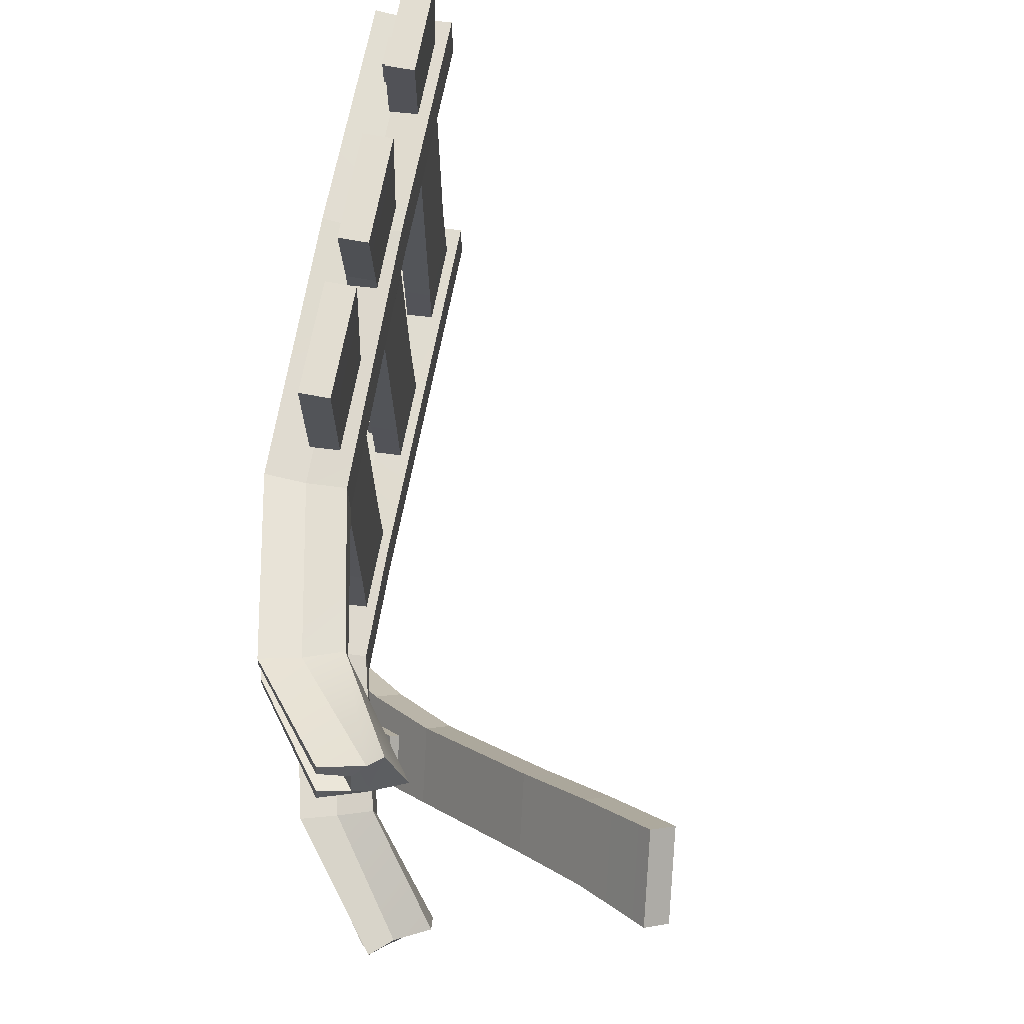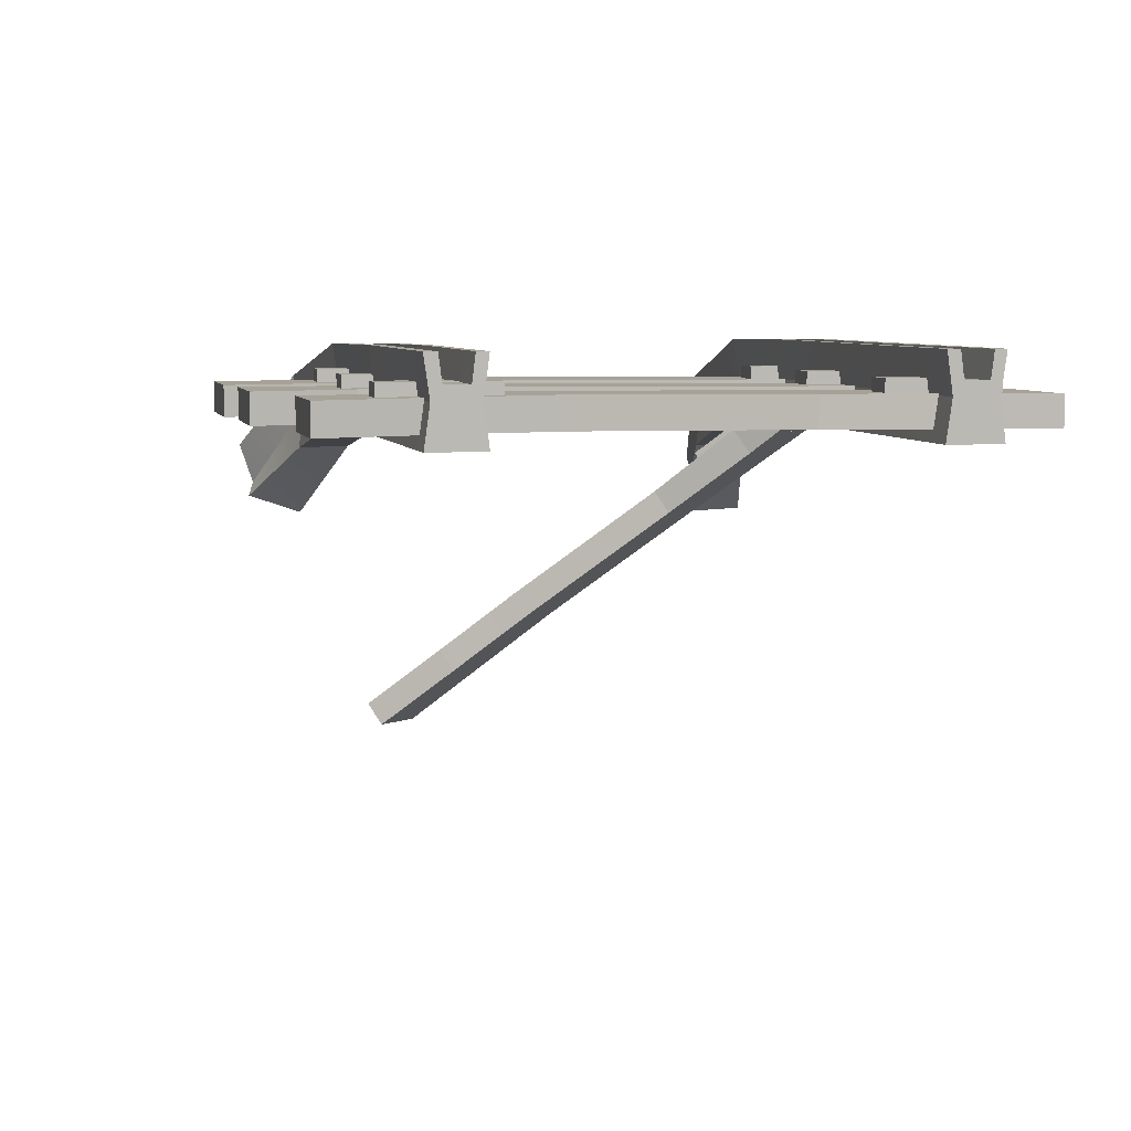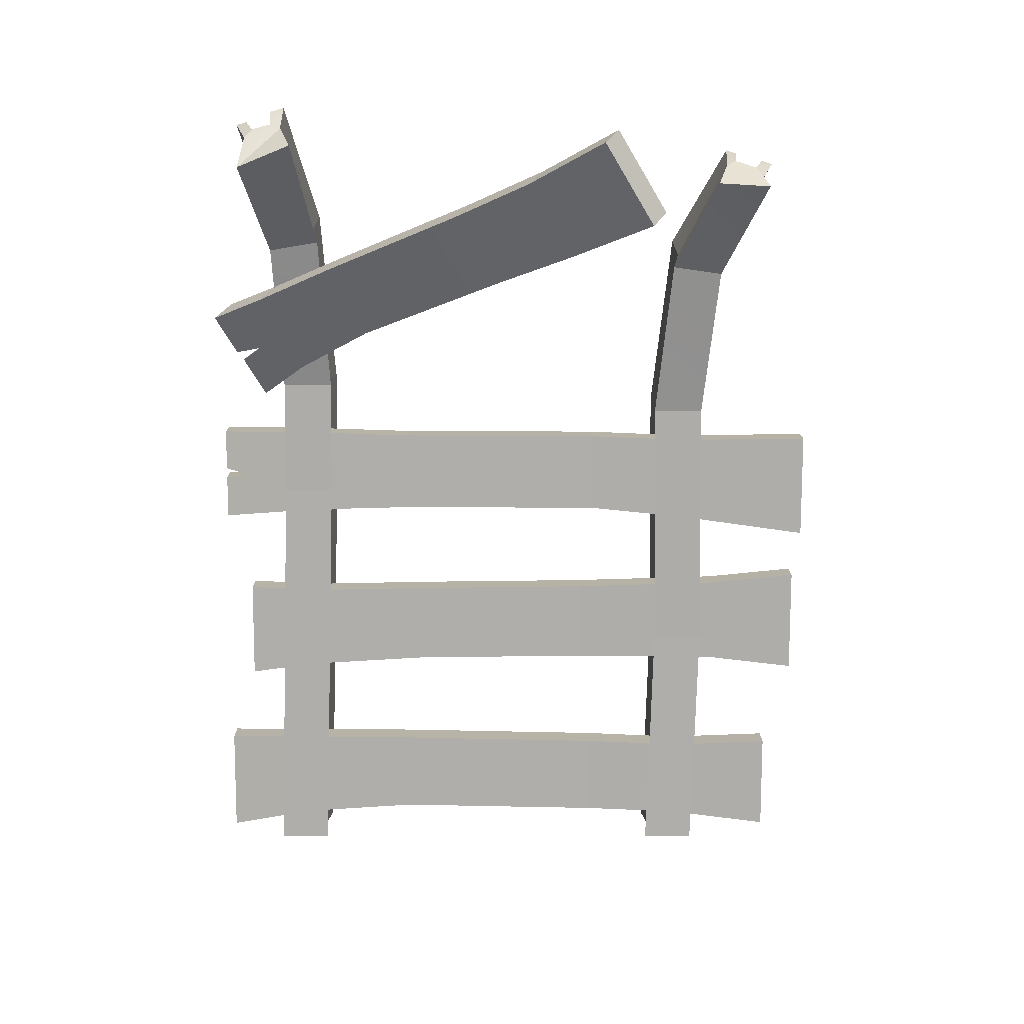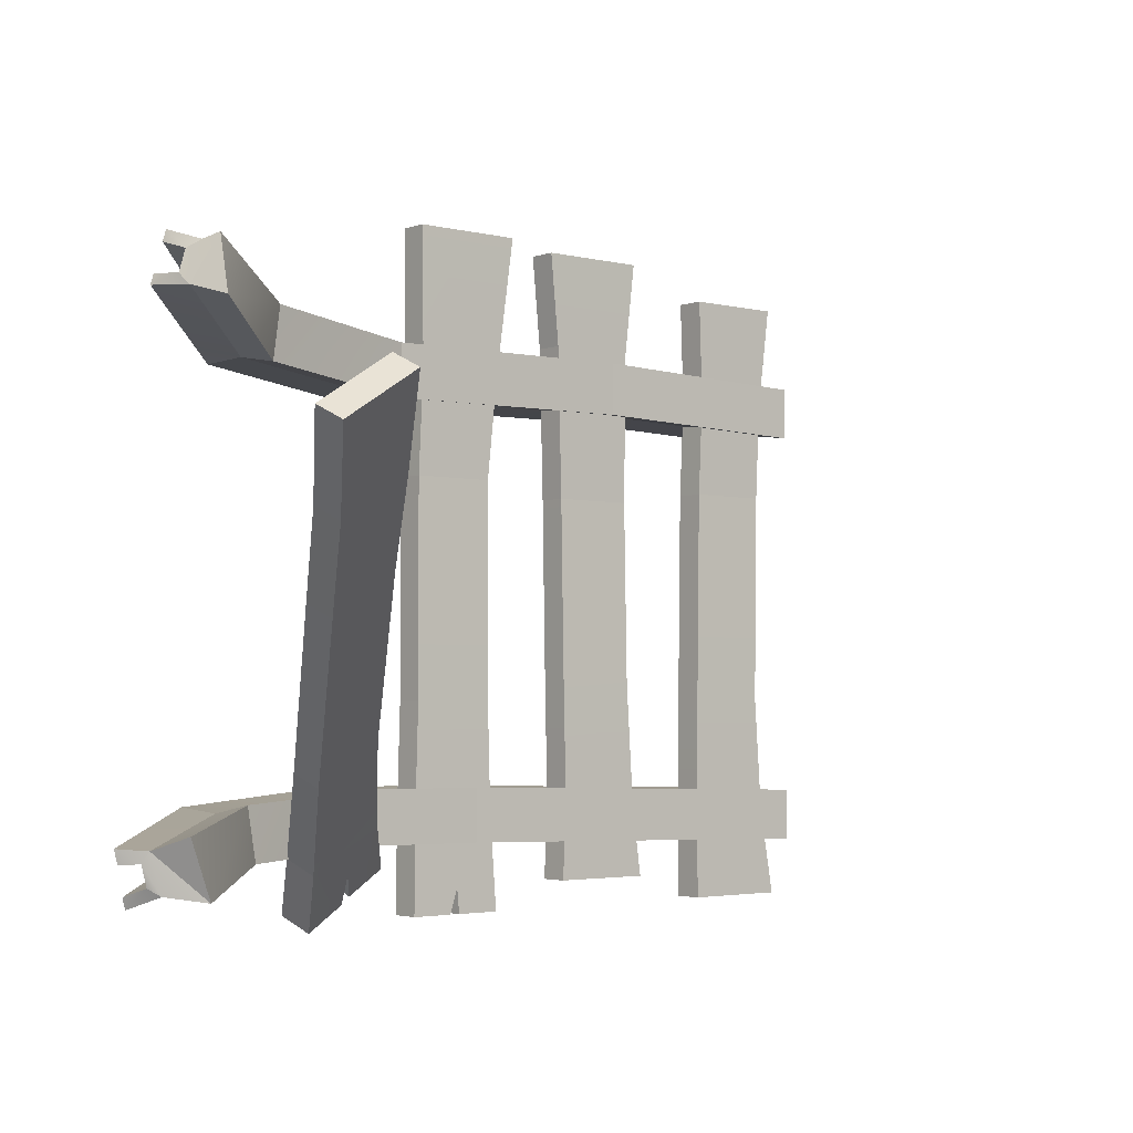
<metadata>
{"format":"obj","ext":"obj","renderer":"f3d","projection":"perspective","resolution":1024,"background":"white","views":[{"elev":68.5,"azim":-79.5,"up":"+Z"},{"elev":6.5,"azim":76.9,"up":"+Y"},{"elev":-77.5,"azim":-90.1,"up":"+Y"},{"elev":-3.1,"azim":-40.1,"up":"+Z"}]}
</metadata>
<code>
o D_Rails_09_Cylinder.324
v 0.9999 -0.02106 0.3599
v 0.9999 0.1271 0.3599
v 0.9999 -0.02106 0.4599
v 0.9999 0.1271 0.4599
v 0.9999 0.1271 0.4374
v 0.9999 0.1271 0.381
v 0.9999 0.07849 0.431
v 0.9999 0.07849 0.387
v 0.9999 0.05301 0.3697
v 0.9999 0.05301 0.4494
v 0.9999 -0.02106 -0.4591
v 0.9999 0.1271 -0.4591
v 0.9999 -0.02106 -0.3591
v 0.9999 0.1271 -0.3591
v 0.9999 0.1271 -0.3816
v 0.9999 0.1271 -0.438
v 0.9999 0.07849 -0.388
v 0.9999 0.07849 -0.432
v 0.9999 0.05301 -0.4493
v 0.9999 0.05301 -0.3696
v -0.5088 -0.2518 -0.4955
v -0.5877 -0.123 -0.5102
v -0.5527 -0.2609 -0.3892
v -0.6223 -0.1458 -0.4105
v -0.478 -0.2384 0.4738
v -0.5368 -0.09583 0.4995
v -0.4696 -0.2011 0.581
v -0.5089 -0.09722 0.5948
v -0.5306 -0.09583 0.52
v -0.5154 -0.09722 0.5735
v -0.5176 -0.1522 0.5145
v -0.5049 -0.1522 0.5566
v -0.4874 -0.1743 0.5703
v -0.5105 -0.1743 0.4941
v -0.5652 -0.1968 -0.4858
v -0.5831 -0.1889 -0.4138
v 0.0874 0 0.6924
v 0.0874 0.05568 0.6924
v 0.0739 -0 -0.5666
v 0.0739 0.05568 -0.5666
v 0.299 0 0.6924
v 0.299 0.05568 0.6924
v 0.2613 -0 -0.5666
v 0.2613 0.05568 -0.5666
v 0.08238 0.001376 -0.1765
v 0.0838 0.004127 0.2317
v 0.0838 0.05981 0.2317
v 0.08238 0.05706 -0.1765
v 0.2438 0.004127 0.2317
v 0.2424 0.001376 -0.1765
v 0.2424 0.05706 -0.1765
v 0.2438 0.05981 0.2317
v 0.3937 0 0.676
v 0.3937 0.05568 0.676
v 0.4232 -0 -0.5175
v 0.4232 0.05568 -0.5175
v 0.604 0 0.676
v 0.604 0.05568 0.676
v 0.6187 -0 -0.5175
v 0.6187 0.05568 -0.5175
v 0.426 0.001376 -0.1442
v 0.422 0.004127 0.2066
v 0.422 0.05981 0.2066
v 0.426 0.05706 -0.1442
v 0.582 0.004127 0.2066
v 0.5859 0.001376 -0.1442
v 0.5859 0.05706 -0.1442
v 0.582 0.05981 0.2066
v 0.7807 -0 0.6225
v 0.7807 0.05568 0.6225
v 0.7712 -0 -0.5674
v 0.7712 0.05568 -0.5674
v 0.9736 -0 0.6225
v 0.9736 0.05568 0.6225
v 0.9775 -0 -0.5674
v 0.9775 0.05568 -0.5674
v 0.7735 0.001376 -0.175
v 0.7819 0.004127 0.2342
v 0.7819 0.05981 0.2342
v 0.7735 0.05706 -0.175
v 0.9418 0.004127 0.2342
v 0.9335 0.001376 -0.175
v 0.9335 0.05706 -0.175
v 0.9418 0.05981 0.2342
v -0.5932 -0.123 -0.4893
v -0.6152 -0.1458 -0.4371
v -0.5807 -0.1768 -0.4728
v -0.5909 -0.1768 -0.4343
v -0.3669 -0.007386 -0.3888
v -0.3603 -0.007386 -0.4282
v -0.3821 0.04148 -0.3851
v -0.3737 0.04148 -0.4353
v 0.07563 0.05622 -0.3841
v 0.248 0.000538 -0.3841
v 0.07563 0.000538 -0.3841
v 0.248 0.05622 -0.3841
v 0.09146 0.001651 0.4282
v 0.2628 0.05733 0.4282
v 0.09146 0.05733 0.4282
v 0.2628 0.001651 0.4282
v 0.4308 0.05618 -0.3813
v 0.6002 0.000502 -0.3813
v 0.4308 0.000502 -0.3813
v 0.6002 0.05618 -0.3813
v 0.4122 0.001419 0.4984
v 0.5836 0.0571 0.4984
v 0.4122 0.0571 0.4984
v 0.5836 0.001419 0.4984
v 0.7716 0.05616 -0.4
v 0.9482 0.000477 -0.4
v 0.7716 0.000477 -0.4
v 0.9482 0.05616 -0.4
v 0.7893 0.002102 0.4247
v 0.9493 0.05778 0.4247
v 0.7893 0.05778 0.4247
v 0.9493 0.002102 0.4247
v 0.1566 0.05568 -0.5666
v 0.1746 0.05568 -0.5666
v 0.1756 -0 -0.5666
v 0.1555 -0 -0.5666
v 0.171 0.000145 -0.5176
v 0.1732 0.05586 -0.5069
v 0.5883 -0.01945 -0.4473
v 0.2013 -0.01784 -0.4368
v -0.03124 -0.02106 -0.4342
v -0.03124 0.1271 -0.4342
v 0.2013 0.1303 -0.4368
v 0.5883 0.1287 -0.4473
v -0.03124 -0.02106 -0.3342
v 0.2013 -0.01784 -0.3368
v 0.5883 -0.01945 -0.3473
v 0.5883 0.1287 -0.3473
v 0.2013 0.1303 -0.3368
v -0.03124 0.1271 -0.3342
v 0.5325 -0.01945 0.3736
v 0.02212 -0.02588 0.3658
v 0.02212 0.1223 0.3658
v 0.5325 0.1287 0.3736
v 0.02212 -0.02588 0.4658
v 0.5325 -0.01945 0.4736
v 0.5325 0.1287 0.4736
v 0.02212 0.1223 0.4658
v 0.5325 0.1287 0.3916
v 0.02212 0.1223 0.3871
v 0.5325 0.1287 0.4479
v 0.02212 0.1223 0.4435
v 0.5325 0.0801 0.3966
v 0.02213 0.07367 0.3932
v 0.5325 0.0801 0.4406
v 0.02213 0.07367 0.4371
v 0.5325 0.05462 0.4616
v 0.02212 0.04819 0.4554
v 0.02212 0.04819 0.3757
v 0.5325 0.05462 0.3819
v -0.03124 0.05301 -0.4244
v 0.2013 0.05623 -0.4264
v 0.5883 0.05462 -0.4345
v 0.5883 0.05462 -0.3569
v 0.2013 0.05623 -0.3489
v -0.03124 0.05301 -0.3468
v 0.5883 0.1287 -0.4193
v -0.03124 0.1271 -0.4127
v 0.2013 0.1303 -0.414
v 0.5883 0.1287 -0.3684
v 0.2013 0.1303 -0.3631
v -0.03124 0.1271 -0.3618
v 0.5883 0.07776 -0.413
v -0.03125 0.07615 -0.4078
v 0.2013 0.07937 -0.4089
v 0.5883 0.07776 -0.3731
v 0.2013 0.07937 -0.369
v -0.03125 0.07615 -0.3679
v -0.364 -0.02959 -0.3669
v -0.3511 -0.02959 -0.4434
v -0.3135 -0.01917 0.4095
v -0.3024 -0.01917 0.4884
v -0.312 0.005273 0.4713
v -0.3181 0.005273 0.4278
v -0.3247 0.05189 0.4795
v -0.3325 0.05189 0.4237
v 0.151 0.05 0.5183
v 0.151 0.08 0.5183
v 0.151 0.05 0.3183
v 0.151 0.08 0.3183
v 0.211 0.05 0.5183
v 0.211 0.08 0.5183
v 0.211 0.05 0.3183
v 0.211 0.08 0.3183
v 0.4717 0.05 0.5183
v 0.4717 0.08 0.5183
v 0.4717 0.05 0.3183
v 0.4717 0.08 0.3183
v 0.5317 0.05 0.5183
v 0.5317 0.08 0.5183
v 0.5317 0.05 0.3183
v 0.5317 0.08 0.3183
v 0.8485 0.05 0.5183
v 0.8485 0.08 0.5183
v 0.8485 0.05 0.3183
v 0.8485 0.08 0.3183
v 0.9085 0.05 0.5183
v 0.9085 0.08 0.5183
v 0.9085 0.05 0.3183
v 0.9085 0.08 0.3183
v -0.3216 0.05189 0.5016
v -0.2802 -0.09024 0.4957
v -0.3355 0.05189 0.4025
v -0.2942 -0.09024 0.3967
v -0.3867 0.04148 -0.358
v -0.3455 -0.1007 -0.351
v -0.3701 0.04148 -0.4566
v -0.3289 -0.1007 -0.4497
v 0.151 0.05 -0.2932
v 0.151 0.08 -0.2932
v 0.151 0.05 -0.4932
v 0.151 0.08 -0.4932
v 0.211 0.05 -0.2932
v 0.211 0.08 -0.2932
v 0.211 0.05 -0.4932
v 0.211 0.08 -0.4932
v 0.4717 0.05 -0.2932
v 0.4717 0.08 -0.2932
v 0.4717 0.05 -0.4932
v 0.4717 0.08 -0.4932
v 0.5317 0.05 -0.2932
v 0.5317 0.08 -0.2932
v 0.5317 0.05 -0.4932
v 0.5317 0.08 -0.4932
v 0.8485 0.05 -0.2932
v 0.8485 0.08 -0.2932
v 0.8485 0.05 -0.4932
v 0.8485 0.08 -0.4932
v 0.9085 0.05 -0.2932
v 0.9085 0.08 -0.2932
v 0.9085 0.05 -0.4932
v 0.9085 0.08 -0.4932
v -0.579 -0.7069 0.2226
v -0.5993 -0.6647 0.248
v -0.1787 -0.03614 -0.5785
v -0.2022 0.01247 -0.5492
v -0.4293 -0.6888 0.3125
v -0.4497 -0.6466 0.3379
v -0.0135 -0.01869 -0.475
v -0.03696 0.02992 -0.4458
v -0.3014 -0.2433 -0.3216
v -0.427 -0.4626 -0.05286
v -0.4474 -0.4204 -0.02744
v -0.3217 -0.2012 -0.2961
v -0.2974 -0.4469 0.02505
v -0.1717 -0.2277 -0.2437
v -0.1921 -0.1855 -0.2182
v -0.3177 -0.4047 0.05046
v -0.2494 -0.07363 -0.4452
v -0.08314 -0.103 -0.387
v -0.2268 -0.1204 -0.4733
v -0.1057 -0.05628 -0.3588
v -0.4978 -0.5852 0.08787
v -0.3821 -0.5265 0.1951
v -0.5182 -0.543 0.1133
v -0.3617 -0.5687 0.1696
v -0.1249 0.02179 -0.5027
v -0.1094 0.02118 -0.4893
v -0.08816 -0.0277 -0.5199
v -0.1039 -0.02711 -0.5335
v -0.1188 -0.06628 -0.4795
v -0.1435 -0.01971 -0.449
v -0.2357 -0.1369 -0.3481
v -0.2467 -0.1141 -0.3344
v -0.1715 -0.02831 -0.4768
v -0.1824 -0.005578 -0.4631
v -0.1871 -0.131 -0.3189
v -0.1981 -0.1083 -0.3052
v -0.1228 -0.02244 -0.4476
v -0.1338 0.000292 -0.4339
f 205 30 28
f 177 30 179
f 180 26 29
f 175 26 207
f 172 90 89
f 144 207 180
f 178 29 31
f 150 179 146
f 168 92 90
f 139 176 206
f 162 211 92
f 142 179 205
f 95 40 39
f 100 42 41
f 100 37 97
f 98 38 42
f 96 48 51
f 51 47 52
f 94 45 95
f 50 46 45
f 96 50 94
f 51 49 50
f 99 46 97
f 46 48 45
f 34 33 32
f 87 22 35
f 103 56 55
f 108 58 57
f 108 53 105
f 106 54 58
f 101 67 104
f 64 68 67
f 103 66 61
f 61 65 62
f 104 66 102
f 67 65 66
f 107 62 105
f 62 64 61
f 208 34 175
f 41 38 37
f 57 54 53
f 56 59 55
f 40 120 39
f 177 31 32
f 111 72 71
f 116 74 73
f 116 69 113
f 114 70 74
f 109 83 112
f 83 79 84
f 111 82 77
f 82 78 77
f 112 82 110
f 83 81 82
f 115 78 113
f 78 80 77
f 73 70 69
f 72 75 71
f 88 87 35
f 176 28 33
f 173 24 36
f 210 36 23
f 210 21 212
f 174 22 211
f 152 205 176
f 160 209 173
f 125 174 155
f 32 28 30
f 44 94 43
f 94 95 121
f 93 96 122
f 45 93 95
f 38 97 37
f 52 99 98
f 49 97 46
f 49 98 100
f 60 102 59
f 55 102 103
f 56 104 60
f 61 101 103
f 54 105 53
f 63 106 68
f 62 108 105
f 65 106 108
f 76 110 75
f 71 110 111
f 72 112 76
f 77 109 111
f 70 113 69
f 84 115 114
f 81 113 78
f 81 114 116
f 119 44 43
f 121 117 122
f 121 118 119
f 138 144 143
f 155 124 125
f 124 157 123
f 133 166 134
f 125 130 129
f 124 131 130
f 132 159 158
f 159 134 160
f 126 156 155
f 156 128 157
f 135 139 136
f 151 142 152
f 137 154 153
f 146 149 150
f 142 145 146
f 147 150 149
f 144 147 143
f 140 152 139
f 153 135 136
f 130 160 129
f 158 130 131
f 161 169 167
f 166 171 172
f 162 169 163
f 126 163 127
f 132 165 133
f 127 161 128
f 169 170 167
f 168 171 169
f 164 171 165
f 24 88 36
f 212 35 174
f 211 85 92
f 26 31 29
f 90 85 87
f 129 212 125
f 150 178 177
f 139 208 136
f 155 211 126
f 129 173 210
f 182 183 181
f 184 187 183
f 188 185 187
f 186 181 185
f 184 186 188
f 190 191 189
f 192 195 191
f 196 193 195
f 194 189 193
f 192 194 196
f 198 199 197
f 200 203 199
f 204 201 203
f 202 197 201
f 200 202 204
f 91 24 209
f 206 25 208
f 206 33 27
f 89 86 91
f 89 87 88
f 134 91 209
f 148 180 178
f 136 175 153
f 172 91 166
f 153 207 137
f 214 215 213
f 216 219 215
f 220 217 219
f 218 213 217
f 216 218 220
f 222 223 221
f 224 227 223
f 228 225 227
f 226 221 225
f 224 226 228
f 230 231 229
f 232 235 231
f 236 233 235
f 234 229 233
f 232 234 236
f 21 23 36
f 27 34 25
f 255 240 239
f 260 242 241
f 257 241 237
f 259 242 258
f 253 251 256
f 251 247 252
f 255 250 245
f 250 246 245
f 256 250 254
f 251 249 250
f 259 246 257
f 246 248 245
f 241 238 237
f 240 264 239
f 244 254 243
f 254 255 265
f 253 256 266
f 245 253 255
f 238 257 237
f 252 259 258
f 249 257 246
f 249 258 260
f 265 261 266
f 262 243 263
f 265 262 263
f 268 269 267
f 269 274 273
f 273 272 271
f 272 267 271
f 274 268 272
f 3 135 1
f 135 9 1
f 154 2 9
f 138 6 2
f 6 147 8
f 147 7 8
f 149 5 7
f 145 4 5
f 4 151 10
f 151 3 10
f 13 123 11
f 123 19 11
f 19 128 12
f 128 16 12
f 161 18 16
f 167 17 18
f 170 15 17
f 164 14 15
f 14 158 20
f 158 13 20
f 7 10 9
f 17 20 19
f 205 179 30
f 177 32 30
f 180 207 26
f 175 34 26
f 172 168 90
f 144 137 207
f 178 180 29
f 150 177 179
f 168 162 92
f 139 152 176
f 162 126 211
f 142 146 179
f 95 93 40
f 100 98 42
f 100 41 37
f 98 99 38
f 96 93 48
f 51 48 47
f 94 50 45
f 50 49 46
f 96 51 50
f 51 52 49
f 99 47 46
f 46 47 48
f 32 31 34
f 34 27 33
f 87 85 22
f 103 101 56
f 108 106 58
f 108 57 53
f 106 107 54
f 101 64 67
f 64 63 68
f 103 102 66
f 61 66 65
f 104 67 66
f 67 68 65
f 107 63 62
f 62 63 64
f 208 25 34
f 41 42 38
f 57 58 54
f 56 60 59
f 40 117 120
f 177 178 31
f 111 109 72
f 116 114 74
f 116 73 69
f 114 115 70
f 109 80 83
f 83 80 79
f 111 110 82
f 82 81 78
f 112 83 82
f 83 84 81
f 115 79 78
f 78 79 80
f 73 74 70
f 72 76 75
f 21 36 35
f 36 88 35
f 176 205 28
f 173 209 24
f 210 173 36
f 210 23 21
f 174 35 22
f 152 142 205
f 160 134 209
f 125 212 174
f 32 33 28
f 44 96 94
f 95 39 121
f 39 120 121
f 121 119 43
f 43 94 121
f 96 44 122
f 44 118 122
f 122 117 40
f 40 93 122
f 45 48 93
f 38 99 97
f 52 47 99
f 49 100 97
f 49 52 98
f 60 104 102
f 55 59 102
f 56 101 104
f 61 64 101
f 54 107 105
f 63 107 106
f 62 65 108
f 65 68 106
f 76 112 110
f 71 75 110
f 72 109 112
f 77 80 109
f 70 115 113
f 84 79 115
f 81 116 113
f 81 84 114
f 119 118 44
f 121 120 117
f 121 122 118
f 138 137 144
f 155 156 124
f 124 156 157
f 133 165 166
f 125 124 130
f 124 123 131
f 132 133 159
f 159 133 134
f 126 127 156
f 156 127 128
f 135 140 139
f 151 141 142
f 137 138 154
f 146 145 149
f 142 141 145
f 147 148 150
f 144 148 147
f 140 151 152
f 153 154 135
f 130 159 160
f 158 159 130
f 161 163 169
f 166 165 171
f 162 168 169
f 126 162 163
f 132 164 165
f 127 163 161
f 169 171 170
f 168 172 171
f 164 170 171
f 24 86 88
f 212 21 35
f 211 22 85
f 26 34 31
f 90 92 85
f 129 210 212
f 150 148 178
f 139 206 208
f 155 174 211
f 129 160 173
f 182 184 183
f 184 188 187
f 188 186 185
f 186 182 181
f 184 182 186
f 190 192 191
f 192 196 195
f 196 194 193
f 194 190 189
f 192 190 194
f 198 200 199
f 200 204 203
f 204 202 201
f 202 198 197
f 200 198 202
f 91 86 24
f 206 27 25
f 206 176 33
f 89 88 86
f 89 90 87
f 134 166 91
f 148 144 180
f 136 208 175
f 172 89 91
f 153 175 207
f 214 216 215
f 216 220 219
f 220 218 217
f 218 214 213
f 216 214 218
f 222 224 223
f 224 228 227
f 228 226 225
f 226 222 221
f 224 222 226
f 230 232 231
f 232 236 235
f 236 234 233
f 234 230 229
f 232 230 234
f 255 253 240
f 260 258 242
f 257 260 241
f 259 238 242
f 253 248 251
f 251 248 247
f 255 254 250
f 250 249 246
f 256 251 250
f 251 252 249
f 259 247 246
f 246 247 248
f 241 242 238
f 240 261 264
f 244 256 254
f 255 239 265
f 239 264 265
f 265 263 243
f 243 254 265
f 256 244 266
f 244 262 266
f 266 261 240
f 240 253 266
f 245 248 253
f 238 259 257
f 252 247 259
f 249 260 257
f 249 252 258
f 265 264 261
f 262 244 243
f 265 266 262
f 268 270 269
f 269 270 274
f 273 274 272
f 272 268 267
f 274 270 268
f 3 140 135
f 135 154 9
f 154 138 2
f 138 143 6
f 6 143 147
f 147 149 7
f 149 145 5
f 145 141 4
f 4 141 151
f 151 140 3
f 13 131 123
f 123 157 19
f 19 157 128
f 128 161 16
f 161 167 18
f 167 170 17
f 170 164 15
f 164 132 14
f 14 132 158
f 158 131 13
f 10 3 1
f 9 2 8
f 2 6 8
f 10 1 9
f 5 4 7
f 4 10 7
f 8 7 9
f 20 13 11
f 19 12 18
f 12 16 18
f 20 11 19
f 15 14 17
f 14 20 17
f 18 17 19

</code>
